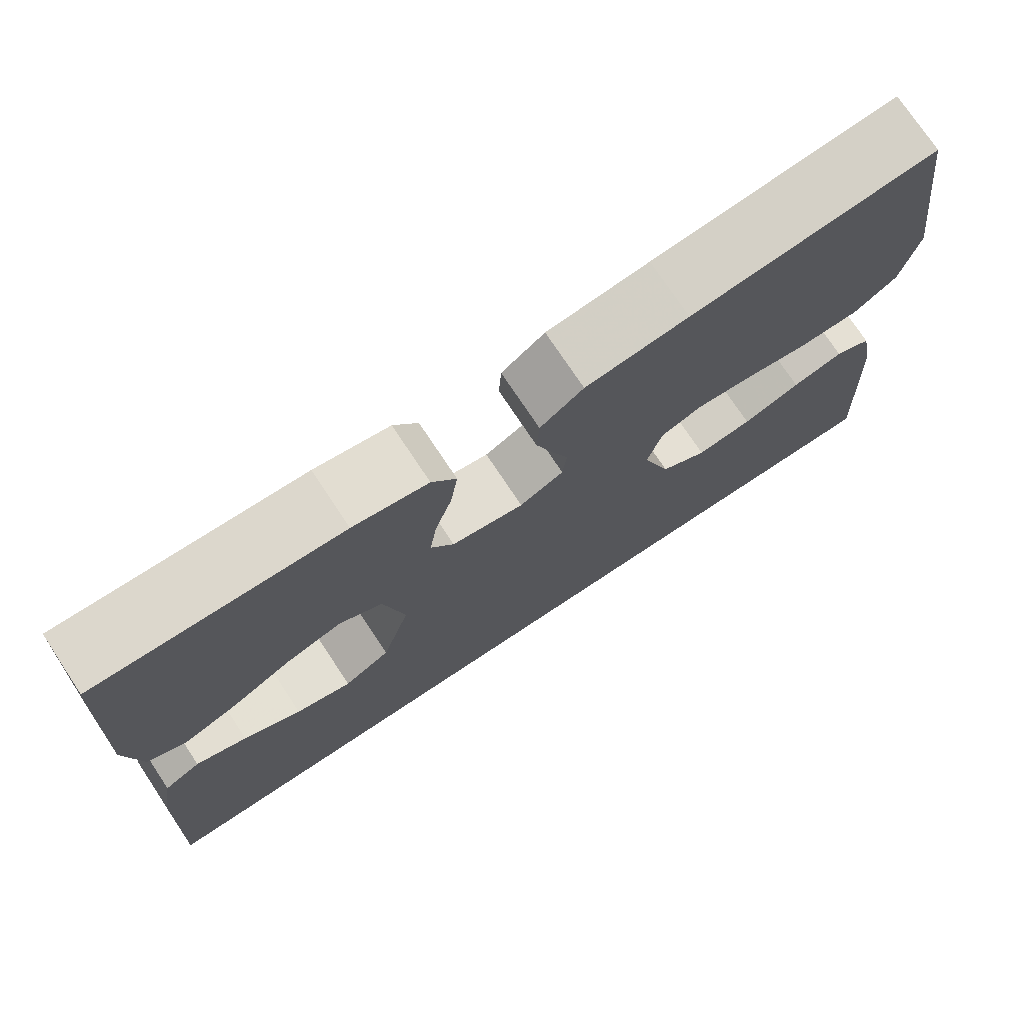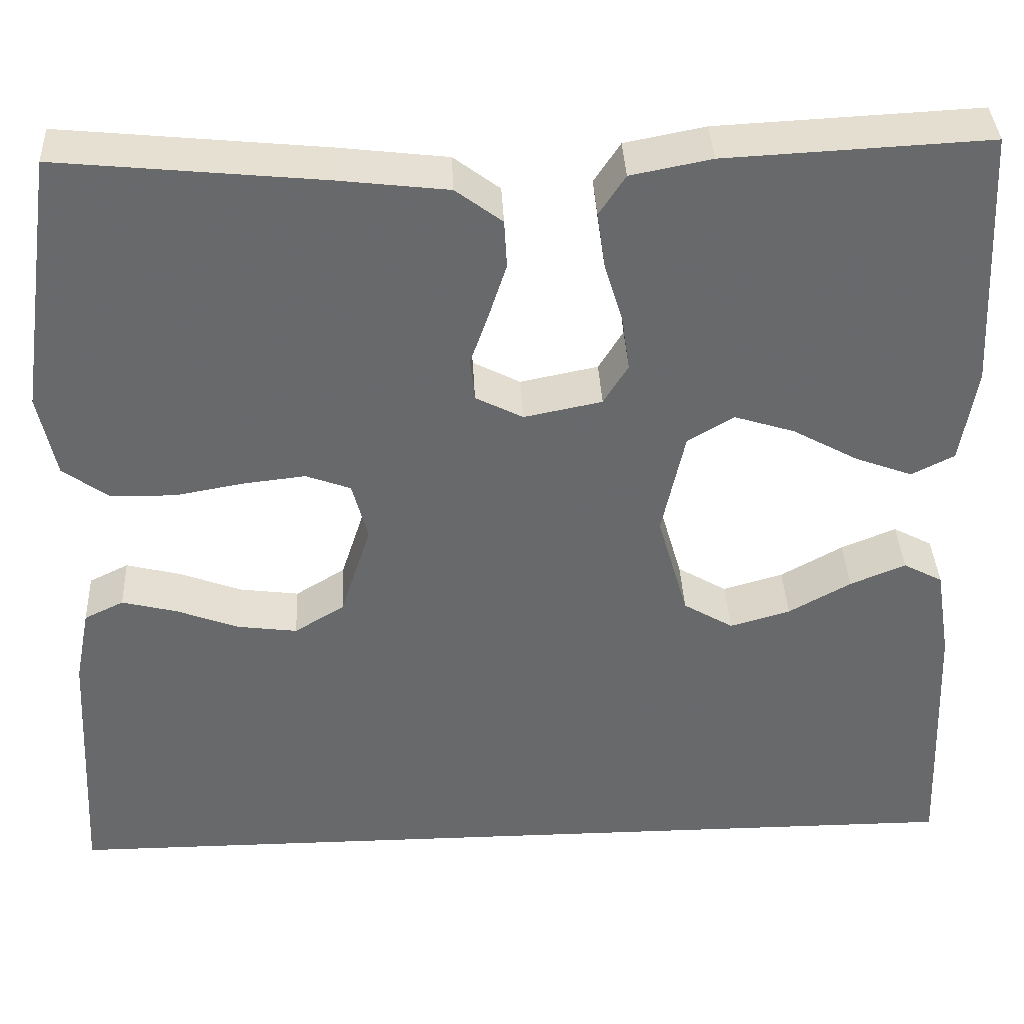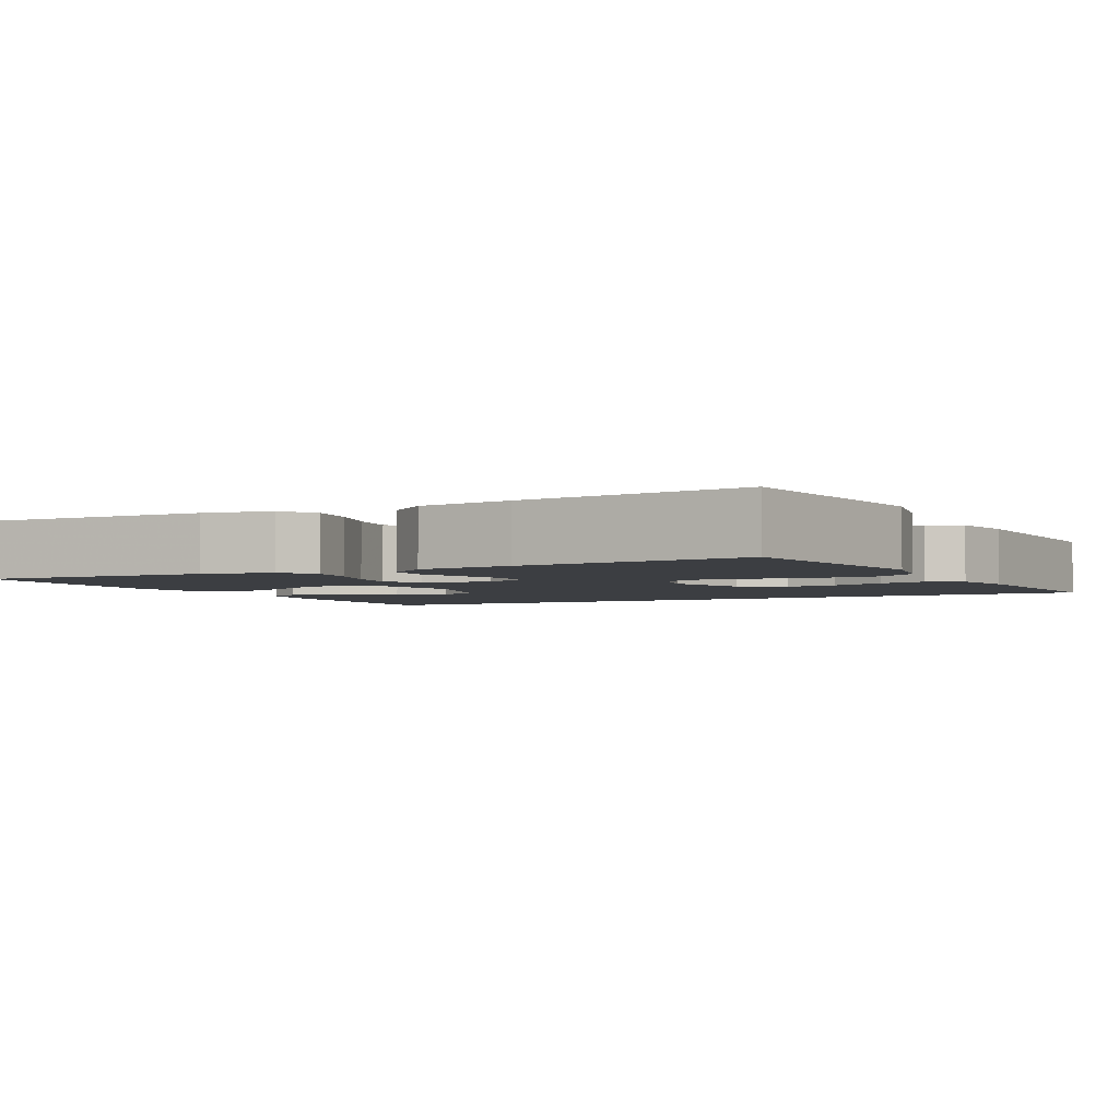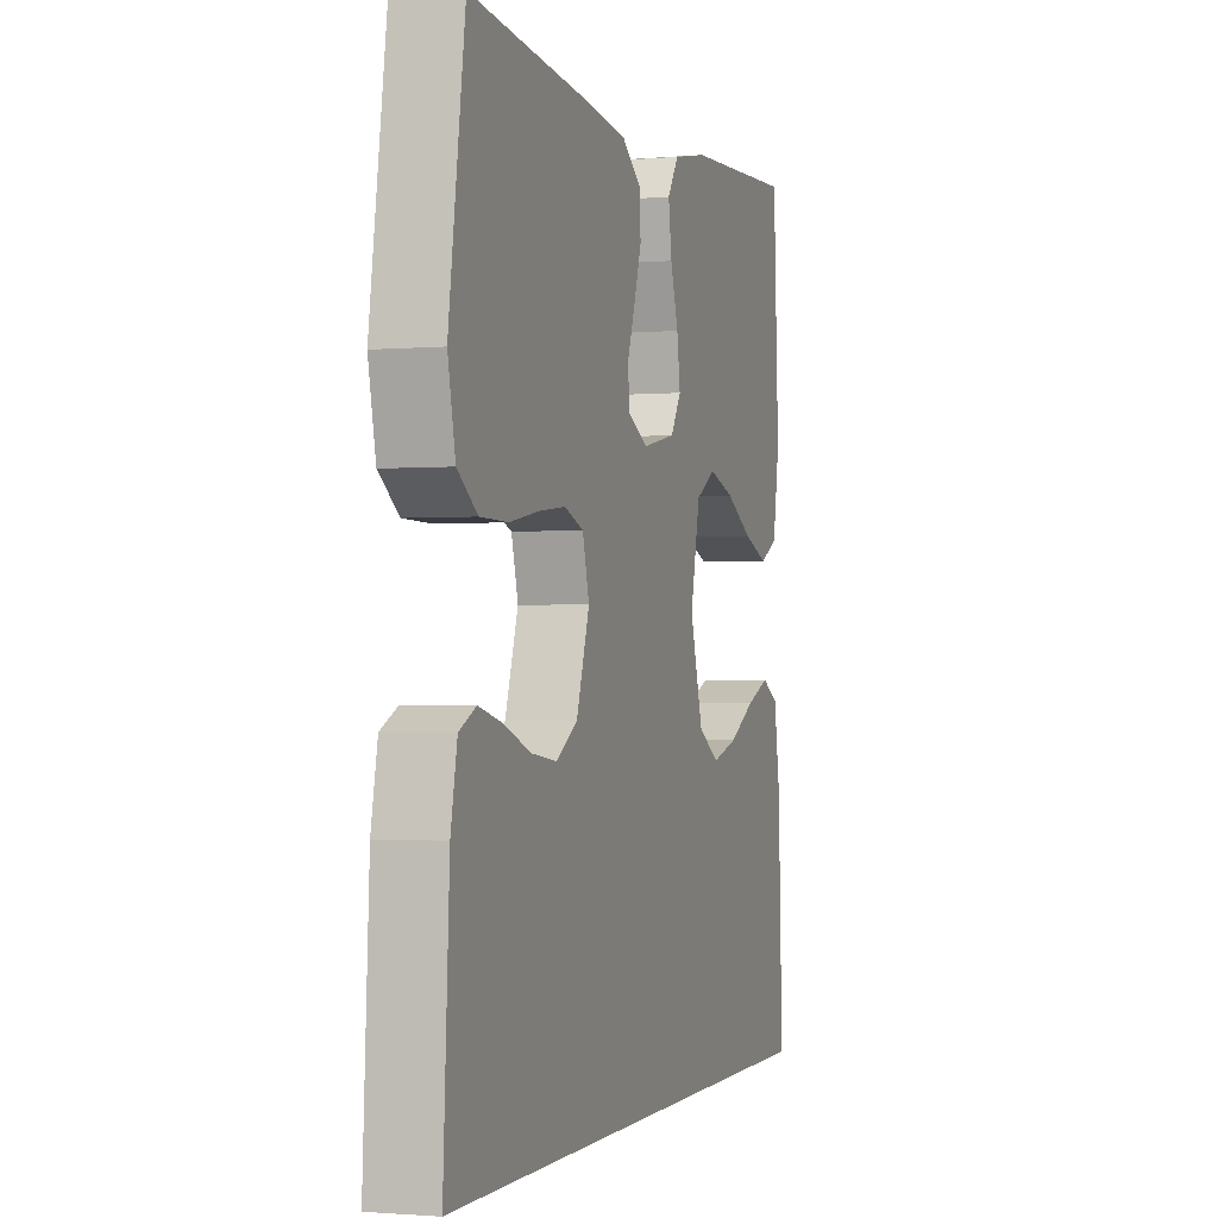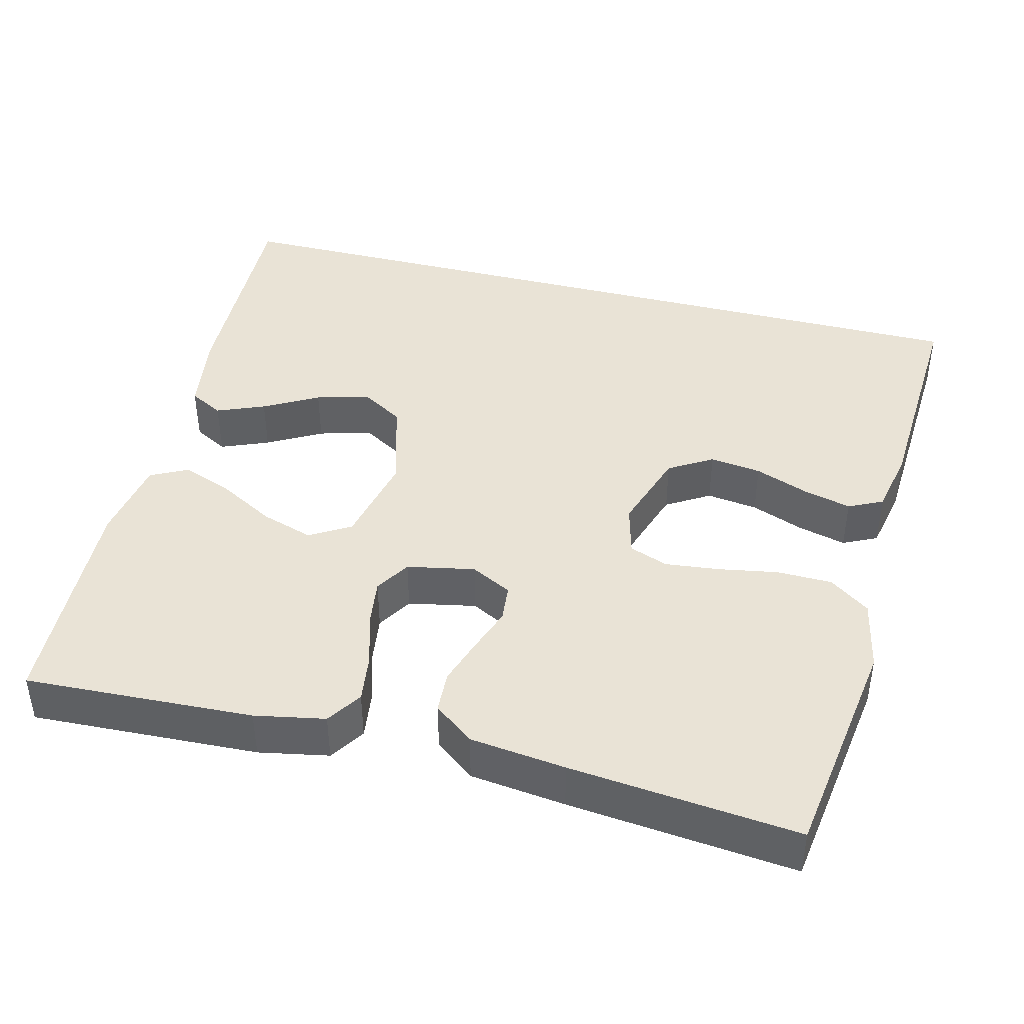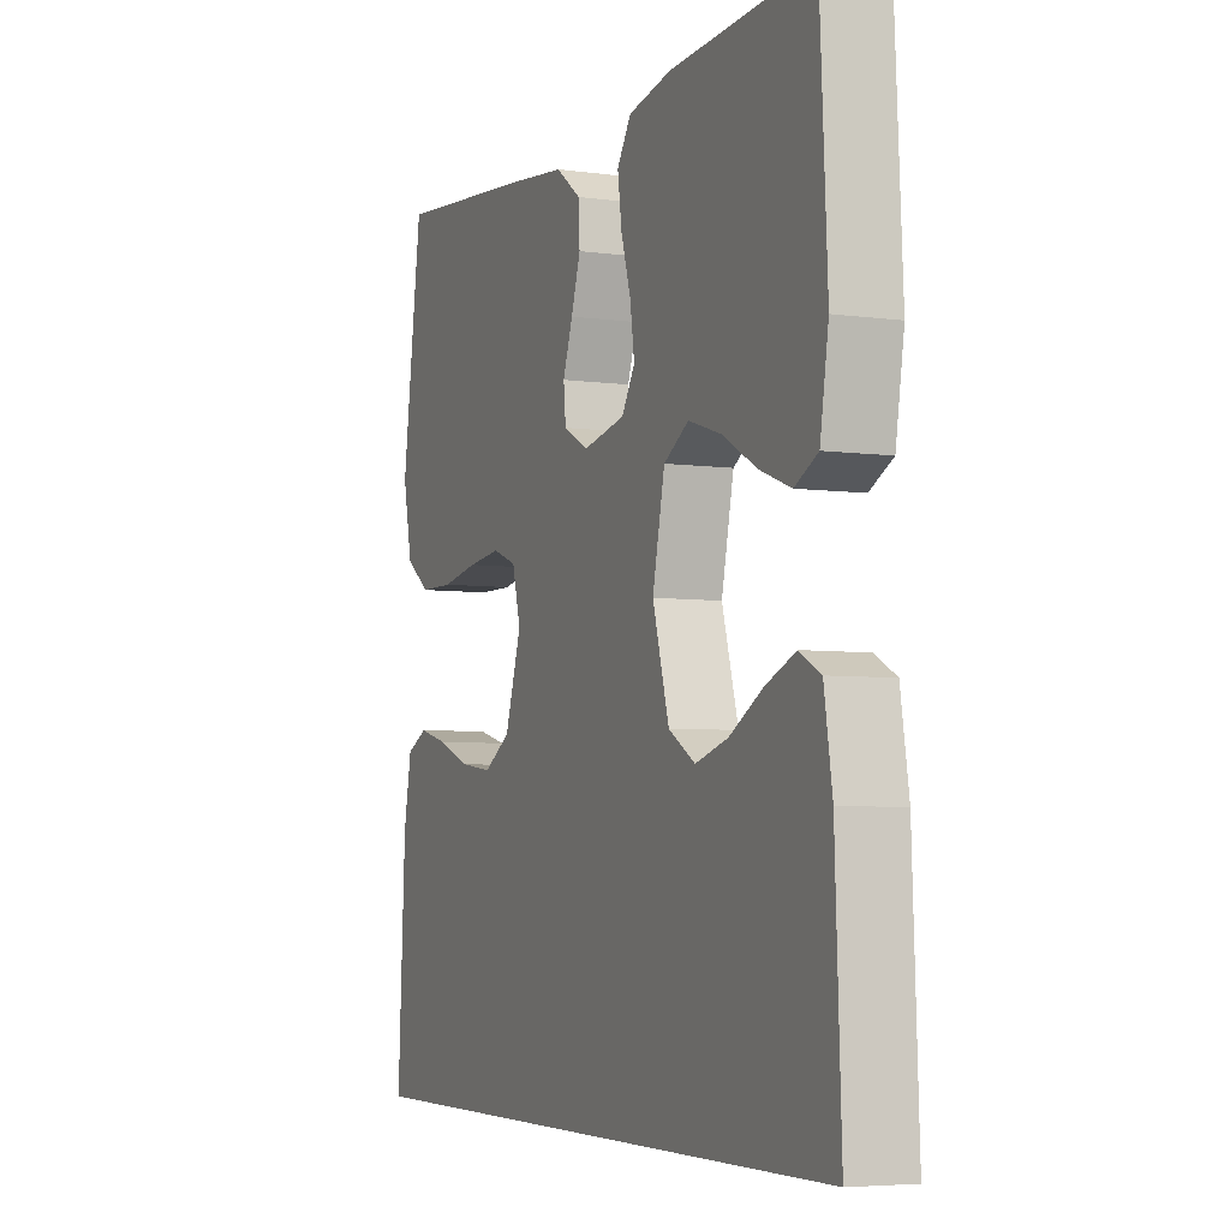
<metadata>
{"format":"obj","ext":"obj","renderer":"f3d","projection":"perspective","resolution":1024,"background":"white","views":[{"elev":75.0,"azim":-33.6,"up":"+Z"},{"elev":37.6,"azim":177.3,"up":"+Z"},{"elev":-3.2,"azim":27.7,"up":"+Y"},{"elev":-1.4,"azim":108.0,"up":"+Z"},{"elev":42.3,"azim":14.4,"up":"+Y"},{"elev":-5.3,"azim":-113.1,"up":"+Z"}]}
</metadata>
<code>
v -0.5 0.07 0.5
v -0.2 0.07 0.485
v -0.108 0.07 0.467
v -0.078 0.07 0.421
v -0.087 0.07 0.357
v -0.108 0.07 0.288
v -0.117 0.07 0.225
v -0.089 0.07 0.179
v 0 0.07 0.161
v 0.054 0.07 0.189
v 0.059 0.07 0.238
v 0.038 0.07 0.298
v 0.018 0.07 0.36
v 0.021 0.07 0.415
v 0.074 0.07 0.455
v 0.2 0.07 0.47
v 0.5 0.07 0.5
v 0.543 0.07 0.2
v 0.523 0.07 0.104
v 0.47 0.07 0.066
v 0.397 0.07 0.065
v 0.319 0.07 0.079
v 0.248 0.07 0.087
v 0.197 0.07 0.068
v 0.179 0.07 0
v 0.214 0.07 -0.108
v 0.271 0.07 -0.143
v 0.339 0.07 -0.134
v 0.41 0.07 -0.107
v 0.473 0.07 -0.091
v 0.518 0.07 -0.113
v 0.535 0.07 -0.2
v 0.551 0.07 -0.5
v -0.529 0.07 -0.5
v -0.517 0.07 -0.2
v -0.5 0.07 -0.094
v -0.455 0.07 -0.07
v -0.392 0.07 -0.096
v -0.321 0.07 -0.136
v -0.252 0.07 -0.156
v -0.195 0.07 -0.122
v -0.16 0.07 0
v -0.186 0.07 0.121
v -0.239 0.07 0.153
v -0.308 0.07 0.131
v -0.382 0.07 0.09
v -0.448 0.07 0.065
v -0.497 0.07 0.09
v -0.515 0.07 0.2
v -0.5 0 0.5
v -0.2 0 0.485
v -0.108 0 0.467
v -0.078 0 0.421
v -0.087 0 0.357
v -0.108 0 0.288
v -0.117 0 0.225
v -0.089 0 0.179
v 0 0 0.161
v 0.054 0 0.189
v 0.059 0 0.238
v 0.038 0 0.298
v 0.018 0 0.36
v 0.021 0 0.415
v 0.074 0 0.455
v 0.2 0 0.47
v 0.5 0 0.5
v 0.543 0 0.2
v 0.523 0 0.104
v 0.47 0 0.066
v 0.397 0 0.065
v 0.319 0 0.079
v 0.248 0 0.087
v 0.197 0 0.068
v 0.179 0 0
v 0.214 0 -0.108
v 0.271 0 -0.143
v 0.339 0 -0.134
v 0.41 0 -0.107
v 0.473 0 -0.091
v 0.518 0 -0.113
v 0.535 0 -0.2
v 0.551 0 -0.5
v -0.529 0 -0.5
v -0.517 0 -0.2
v -0.5 0 -0.094
v -0.455 0 -0.07
v -0.392 0 -0.096
v -0.321 0 -0.136
v -0.252 0 -0.156
v -0.195 0 -0.122
v -0.16 0 0
v -0.186 0 0.121
v -0.239 0 0.153
v -0.308 0 0.131
v -0.382 0 0.09
v -0.448 0 0.065
v -0.497 0 0.09
v -0.515 0 0.2
f 45 46 47 48
f 44 45 48 49
f 36 37 38 39
f 36 39 40
f 35 36 40
f 34 35 40
f 33 34 40 41
f 28 29 30 31
f 27 28 31 32
f 19 20 21 22
f 19 22 23
f 18 19 23
f 17 18 23 24
f 15 16 17 24
f 11 12 13 14
f 11 14 15 24
f 3 4 5 6
f 3 6 7
f 2 3 7
f 44 49 1 2
f 43 44 2 7
f 42 43 7 8
f 41 42 8 9
f 27 32 33 41
f 26 27 41
f 25 26 41 9
f 10 11 24 25
f 9 10 25
f 97 96 95 94
f 98 97 94 93
f 88 87 86 85
f 89 88 85
f 89 85 84
f 89 84 83
f 90 89 83 82
f 80 79 78 77
f 81 80 77 76
f 71 70 69 68
f 72 71 68
f 72 68 67
f 73 72 67 66
f 73 66 65 64
f 63 62 61 60
f 73 64 63 60
f 55 54 53 52
f 56 55 52
f 56 52 51
f 51 50 98 93
f 56 51 93 92
f 57 56 92 91
f 58 57 91 90
f 90 82 81 76
f 90 76 75
f 58 90 75 74
f 74 73 60 59
f 74 59 58
f 1 50 51 2
f 2 51 52 3
f 3 52 53 4
f 4 53 54 5
f 5 54 55 6
f 6 55 56 7
f 7 56 57 8
f 8 57 58 9
f 9 58 59 10
f 10 59 60 11
f 11 60 61 12
f 12 61 62 13
f 13 62 63 14
f 14 63 64 15
f 15 64 65 16
f 16 65 66 17
f 17 66 67 18
f 18 67 68 19
f 19 68 69 20
f 20 69 70 21
f 21 70 71 22
f 22 71 72 23
f 23 72 73 24
f 24 73 74 25
f 25 74 75 26
f 26 75 76 27
f 27 76 77 28
f 28 77 78 29
f 29 78 79 30
f 30 79 80 31
f 31 80 81 32
f 32 81 82 33
f 33 82 83 34
f 34 83 84 35
f 35 84 85 36
f 36 85 86 37
f 37 86 87 38
f 38 87 88 39
f 39 88 89 40
f 40 89 90 41
f 41 90 91 42
f 42 91 92 43
f 43 92 93 44
f 44 93 94 45
f 45 94 95 46
f 46 95 96 47
f 47 96 97 48
f 48 97 98 49
f 49 98 50 1

</code>
